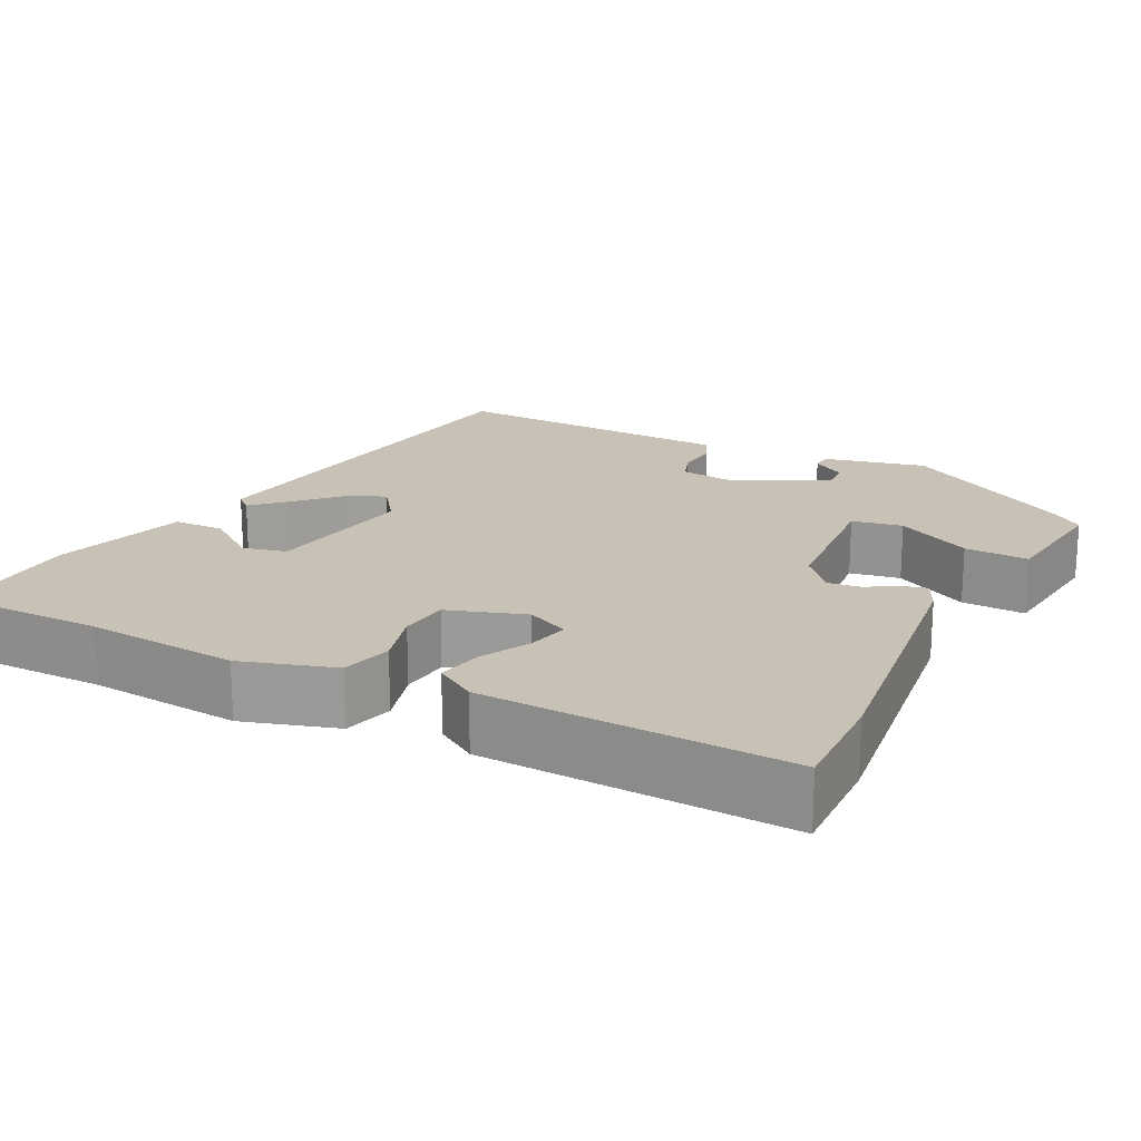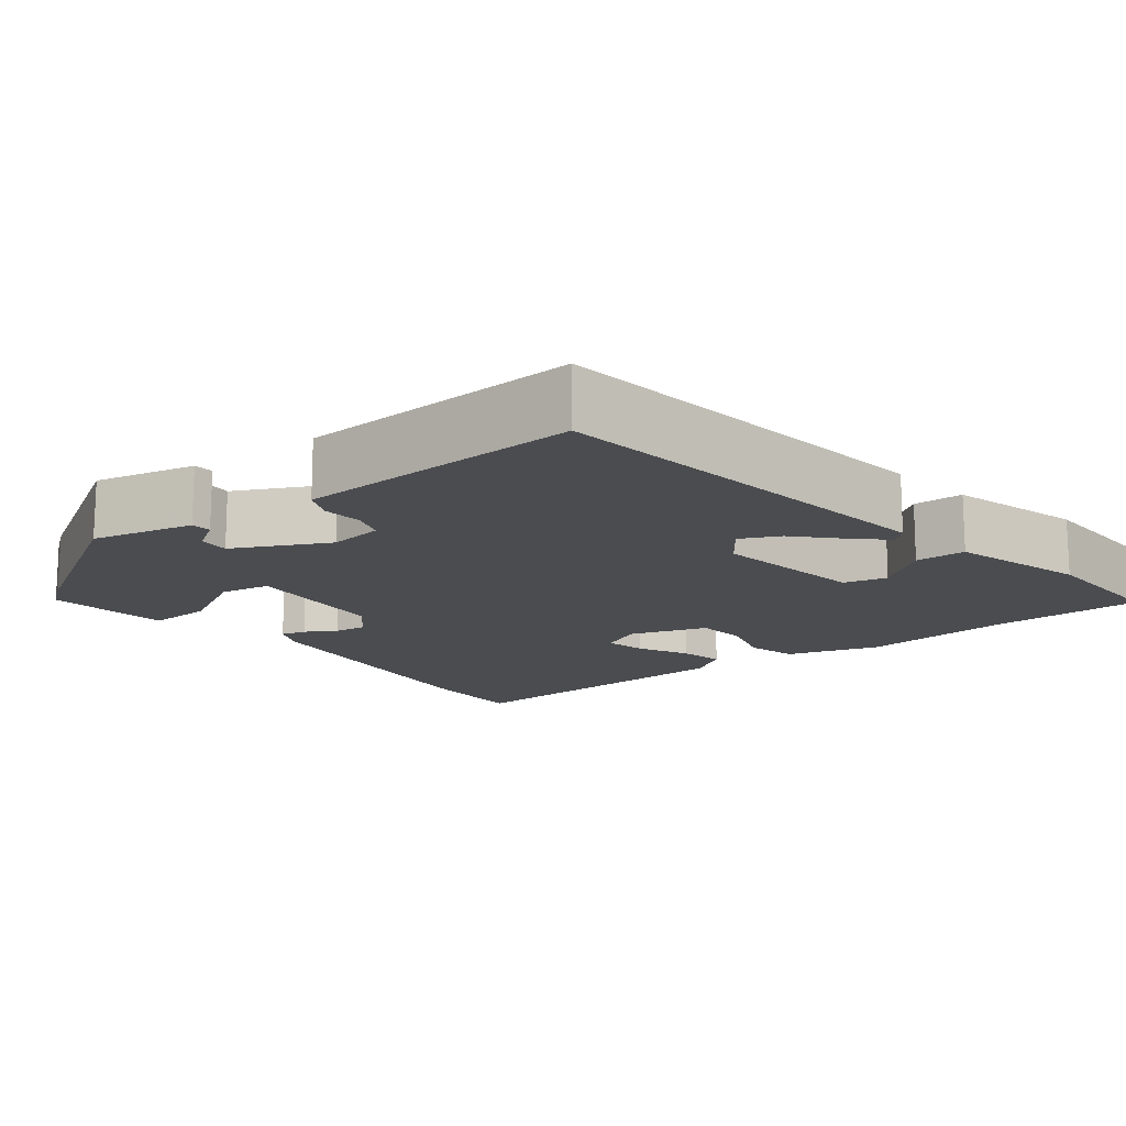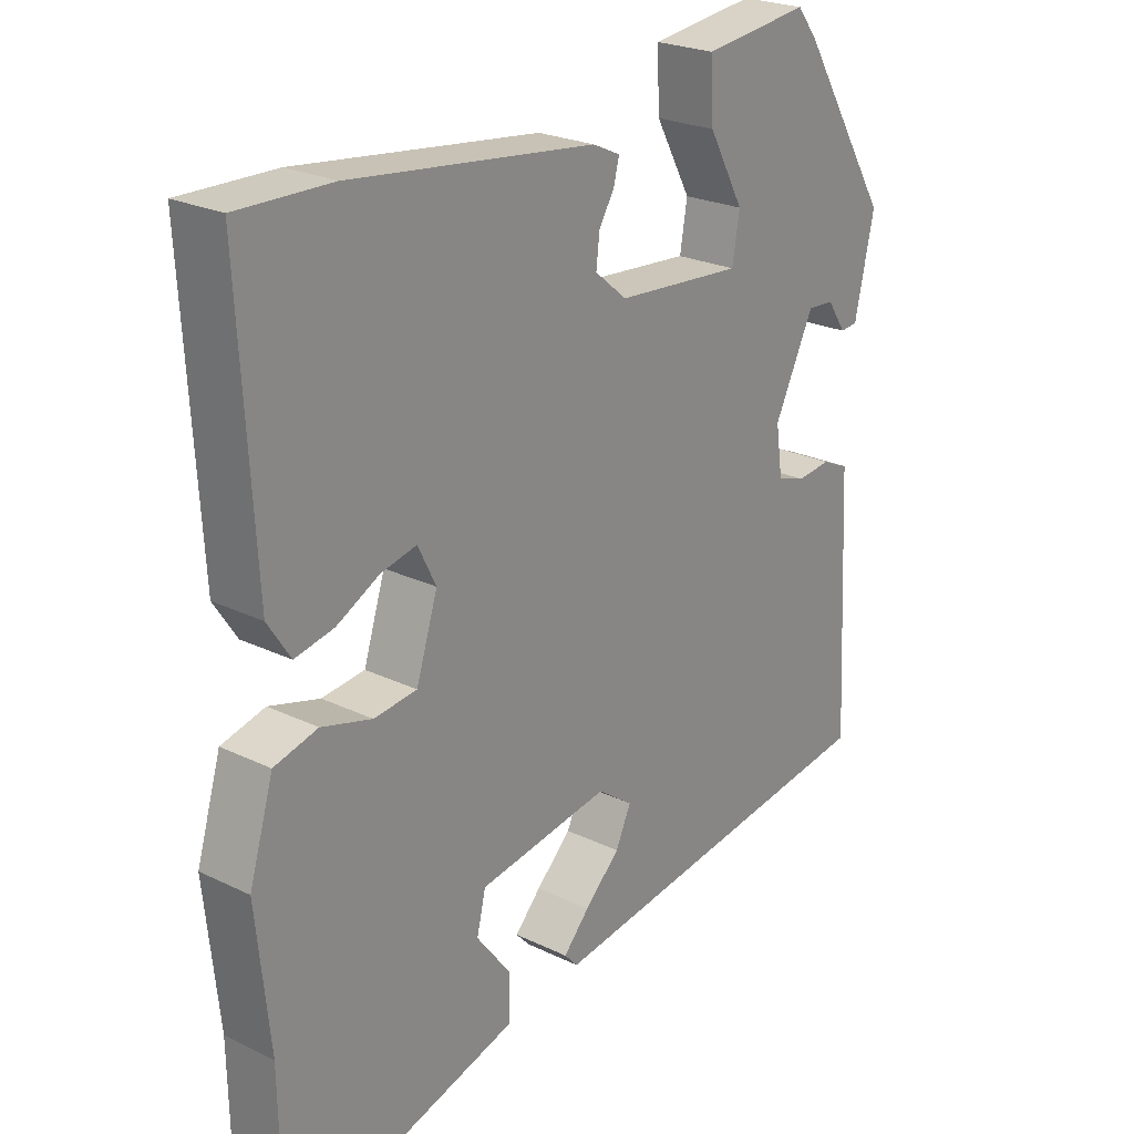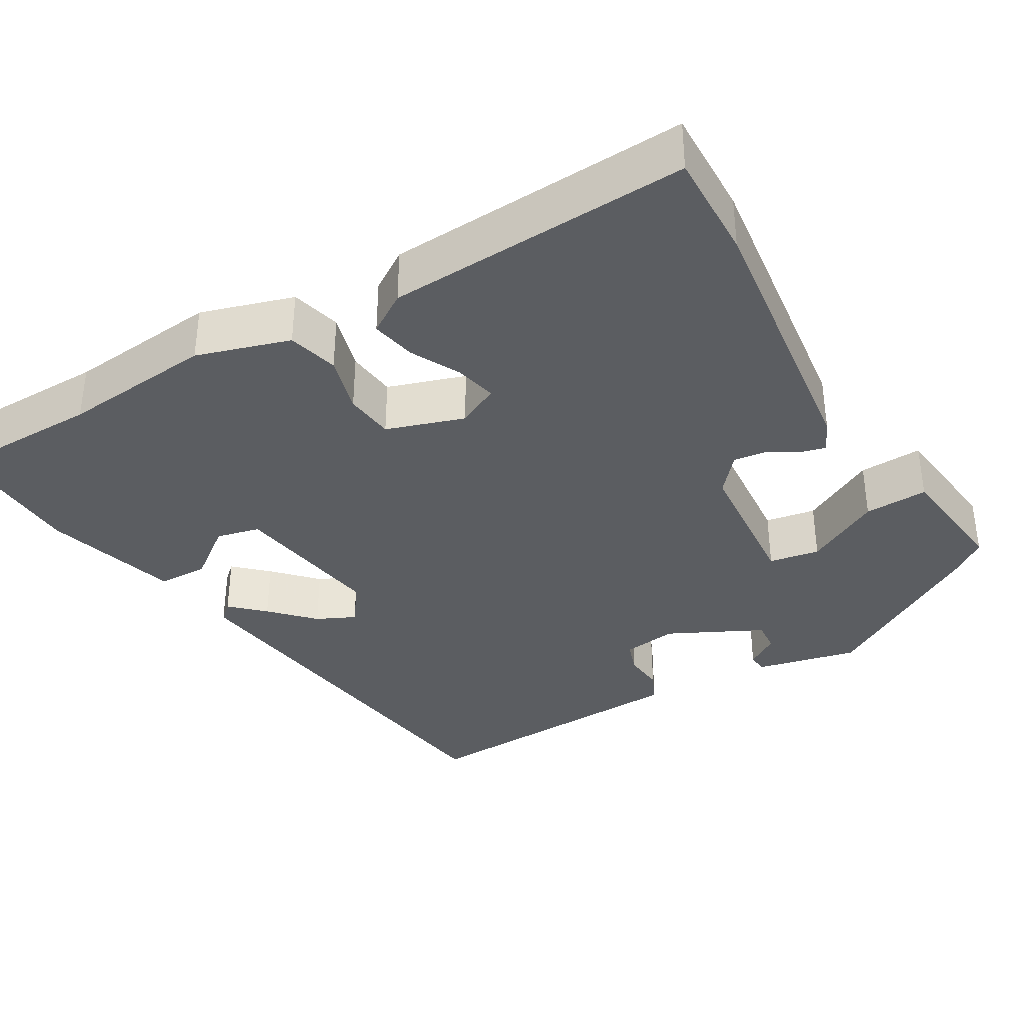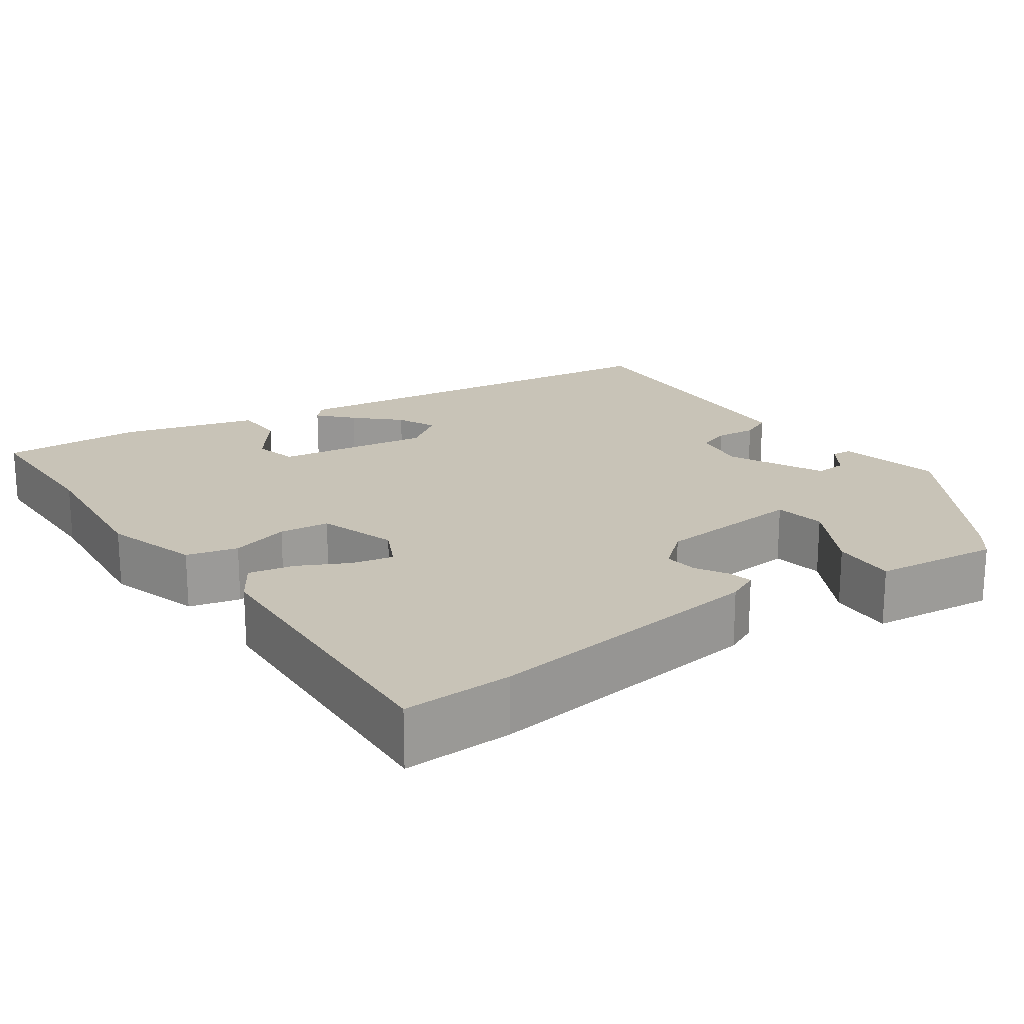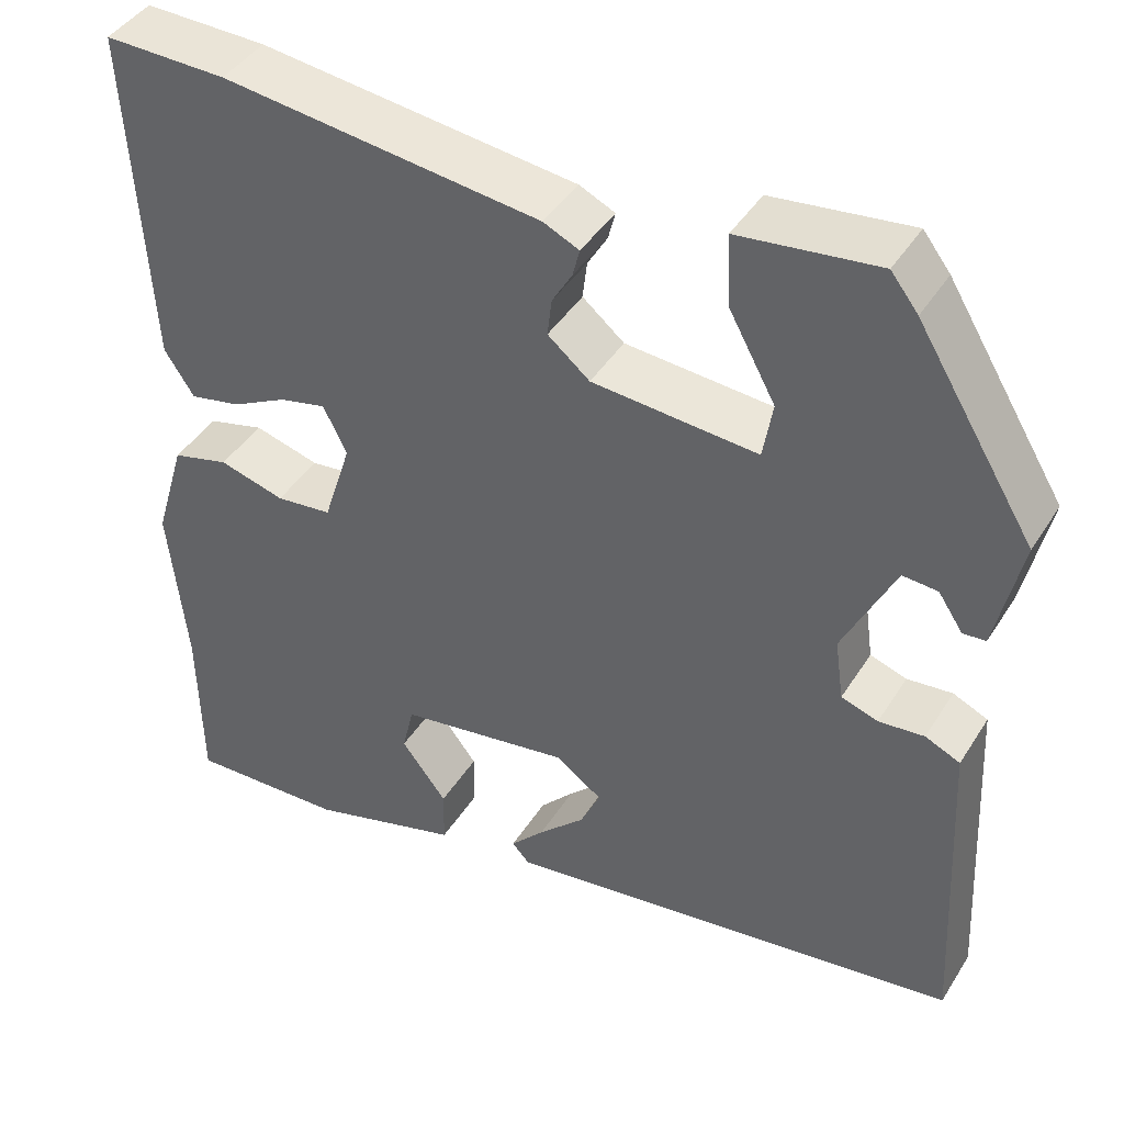
<metadata>
{"format":"obj","ext":"obj","renderer":"f3d","projection":"perspective","resolution":1024,"background":"white","views":[{"elev":19.0,"azim":-63.5,"up":"+Y"},{"elev":-14.9,"azim":127.6,"up":"+Y"},{"elev":24.0,"azim":-51.2,"up":"+Z"},{"elev":-35.9,"azim":-59.9,"up":"+Y"},{"elev":19.8,"azim":-35.4,"up":"+Y"},{"elev":42.7,"azim":29.8,"up":"+Z"}]}
</metadata>
<code>
v -0.508 0.07 0.5
v -0.368 0.07 0.497
v -0.004 0.07 0.453
v 0.037 0.07 0.434
v 0.029 0.07 0.402
v 0.006 0.07 0.363
v 0.001 0.07 0.32
v 0.049 0.07 0.28
v 0.238 0.07 0.265
v 0.249 0.07 0.33
v 0.196 0.07 0.427
v 0.192 0.07 0.509
v 0.351 0.07 0.528
v 0.382 0.07 0.488
v 0.517 0.07 0.268
v 0.488 0.07 0.136
v 0.462 0.07 0.134
v 0.434 0.07 0.176
v 0.394 0.07 0.179
v 0.335 0.07 0.058
v 0.345 0.07 -0.013
v 0.387 0.07 -0.027
v 0.439 0.07 -0.022
v 0.479 0.07 -0.04
v 0.483 0.07 -0.119
v 0.498 0.07 -0.41
v -0.029 0.07 -0.482
v -0.049 0.07 -0.46
v -0.01 0.07 -0.418
v 0.043 0.07 -0.367
v 0.066 0.07 -0.317
v 0.013 0.07 -0.279
v -0.184 0.07 -0.31
v -0.197 0.07 -0.366
v -0.145 0.07 -0.434
v -0.146 0.07 -0.499
v -0.319 0.07 -0.549
v -0.499 0.07 -0.555
v -0.502 0.07 -0.358
v -0.522 0.07 -0.162
v -0.486 0.07 -0.042
v -0.421 0.07 -0.025
v -0.346 0.07 -0.046
v -0.282 0.07 -0.039
v -0.25 0.07 0.061
v -0.277 0.07 0.115
v -0.33 0.07 0.103
v -0.394 0.07 0.07
v -0.452 0.07 0.058
v -0.486 0.07 0.11
v -0.508 0 0.5
v -0.368 0 0.497
v -0.004 0 0.453
v 0.037 0 0.434
v 0.029 0 0.402
v 0.006 0 0.363
v 0.001 0 0.32
v 0.049 0 0.28
v 0.238 0 0.265
v 0.249 0 0.33
v 0.196 0 0.427
v 0.192 0 0.509
v 0.351 0 0.528
v 0.382 0 0.488
v 0.517 0 0.268
v 0.488 0 0.136
v 0.462 0 0.134
v 0.434 0 0.176
v 0.394 0 0.179
v 0.335 0 0.058
v 0.345 0 -0.013
v 0.387 0 -0.027
v 0.439 0 -0.022
v 0.479 0 -0.04
v 0.483 0 -0.119
v 0.498 0 -0.41
v -0.029 0 -0.482
v -0.049 0 -0.46
v -0.01 0 -0.418
v 0.043 0 -0.367
v 0.066 0 -0.317
v 0.013 0 -0.279
v -0.184 0 -0.31
v -0.197 0 -0.366
v -0.145 0 -0.434
v -0.146 0 -0.499
v -0.319 0 -0.549
v -0.499 0 -0.555
v -0.502 0 -0.358
v -0.522 0 -0.162
v -0.486 0 -0.042
v -0.421 0 -0.025
v -0.346 0 -0.046
v -0.282 0 -0.039
v -0.25 0 0.061
v -0.277 0 0.115
v -0.33 0 0.103
v -0.394 0 0.07
v -0.452 0 0.058
v -0.486 0 0.11
f 4 5 6
f 3 4 6
f 2 3 6
f 1 2 6
f 50 1 6
f 49 50 6
f 48 49 6
f 47 48 6
f 46 47 6 7
f 45 46 7 8
f 44 45 8 9
f 41 42 43
f 40 41 43
f 39 40 43
f 39 43 44
f 37 38 39
f 36 37 39
f 35 36 39
f 34 35 39
f 33 34 39 44
f 32 33 44 9
f 28 29 30
f 27 28 30
f 26 27 30
f 25 26 30
f 25 30 31
f 24 25 31
f 23 24 31
f 22 23 31
f 21 22 31 32
f 16 17 18
f 15 16 18
f 14 15 18
f 13 14 18
f 13 18 19
f 12 13 19
f 11 12 19
f 10 11 19
f 9 10 19 20
f 9 20 21 32
f 56 55 54
f 56 54 53
f 56 53 52
f 56 52 51
f 56 51 100
f 56 100 99
f 56 99 98
f 56 98 97
f 57 56 97 96
f 58 57 96 95
f 59 58 95 94
f 93 92 91
f 93 91 90
f 93 90 89
f 94 93 89
f 89 88 87
f 89 87 86
f 89 86 85
f 89 85 84
f 94 89 84 83
f 59 94 83 82
f 80 79 78
f 80 78 77
f 80 77 76
f 80 76 75
f 81 80 75
f 81 75 74
f 81 74 73
f 81 73 72
f 82 81 72 71
f 68 67 66
f 68 66 65
f 68 65 64
f 68 64 63
f 69 68 63
f 69 63 62
f 69 62 61
f 69 61 60
f 70 69 60 59
f 82 71 70 59
f 1 51 52 2
f 2 52 53 3
f 3 53 54 4
f 4 54 55 5
f 5 55 56 6
f 6 56 57 7
f 7 57 58 8
f 8 58 59 9
f 9 59 60 10
f 10 60 61 11
f 11 61 62 12
f 12 62 63 13
f 13 63 64 14
f 14 64 65 15
f 15 65 66 16
f 16 66 67 17
f 17 67 68 18
f 18 68 69 19
f 19 69 70 20
f 20 70 71 21
f 21 71 72 22
f 22 72 73 23
f 23 73 74 24
f 24 74 75 25
f 25 75 76 26
f 26 76 77 27
f 27 77 78 28
f 28 78 79 29
f 29 79 80 30
f 30 80 81 31
f 31 81 82 32
f 32 82 83 33
f 33 83 84 34
f 34 84 85 35
f 35 85 86 36
f 36 86 87 37
f 37 87 88 38
f 38 88 89 39
f 39 89 90 40
f 40 90 91 41
f 41 91 92 42
f 42 92 93 43
f 43 93 94 44
f 44 94 95 45
f 45 95 96 46
f 46 96 97 47
f 47 97 98 48
f 48 98 99 49
f 49 99 100 50
f 50 100 51 1

</code>
